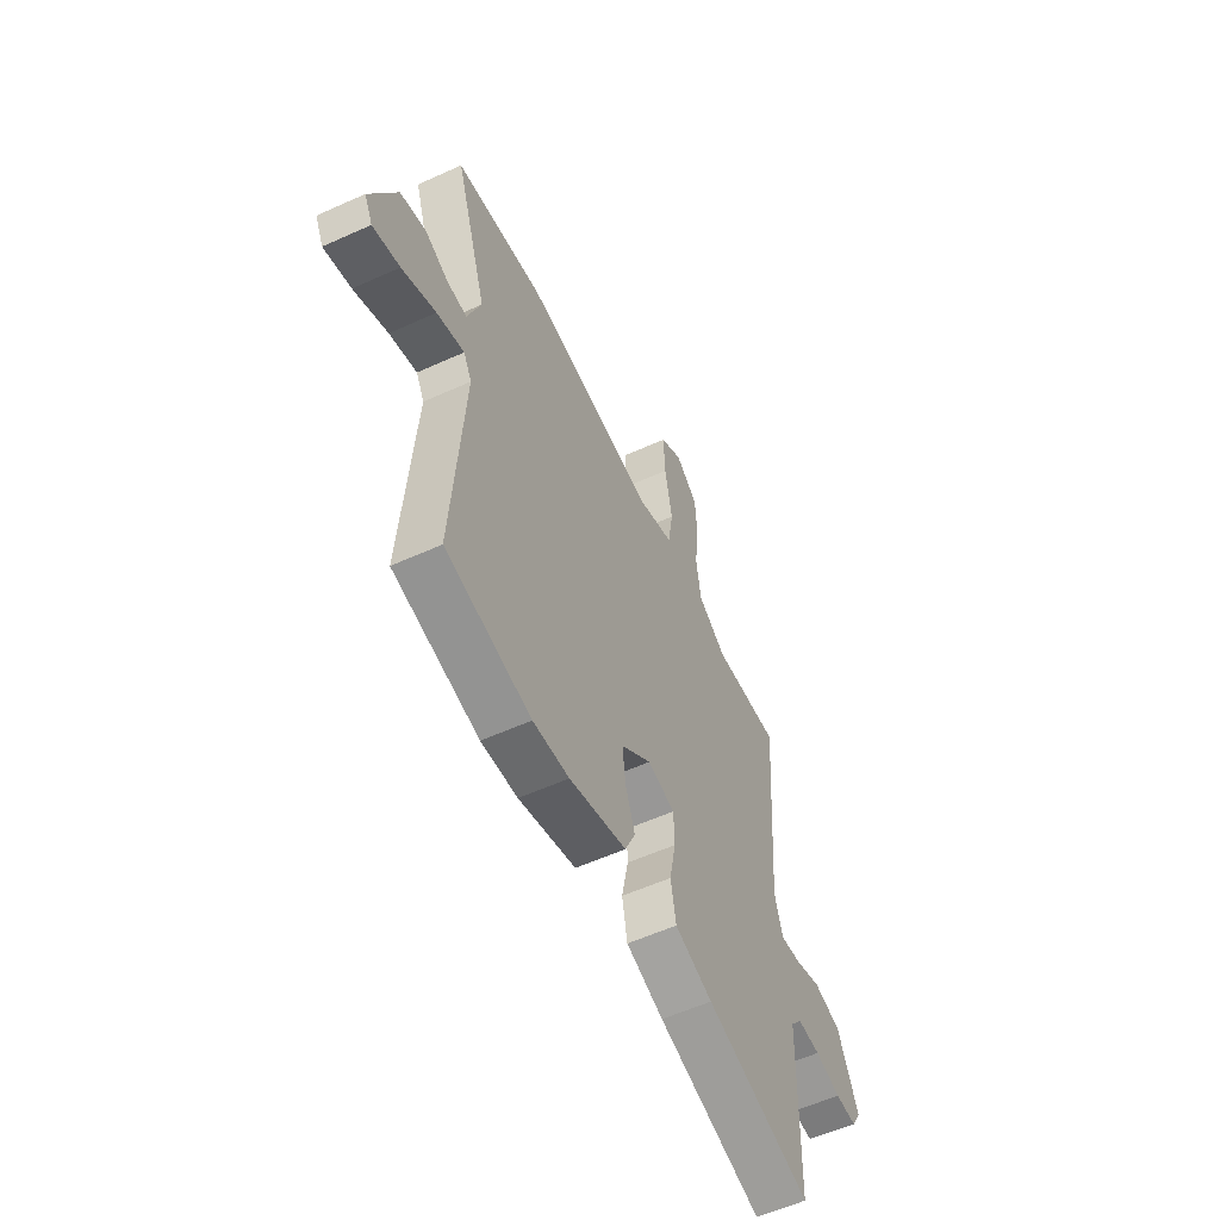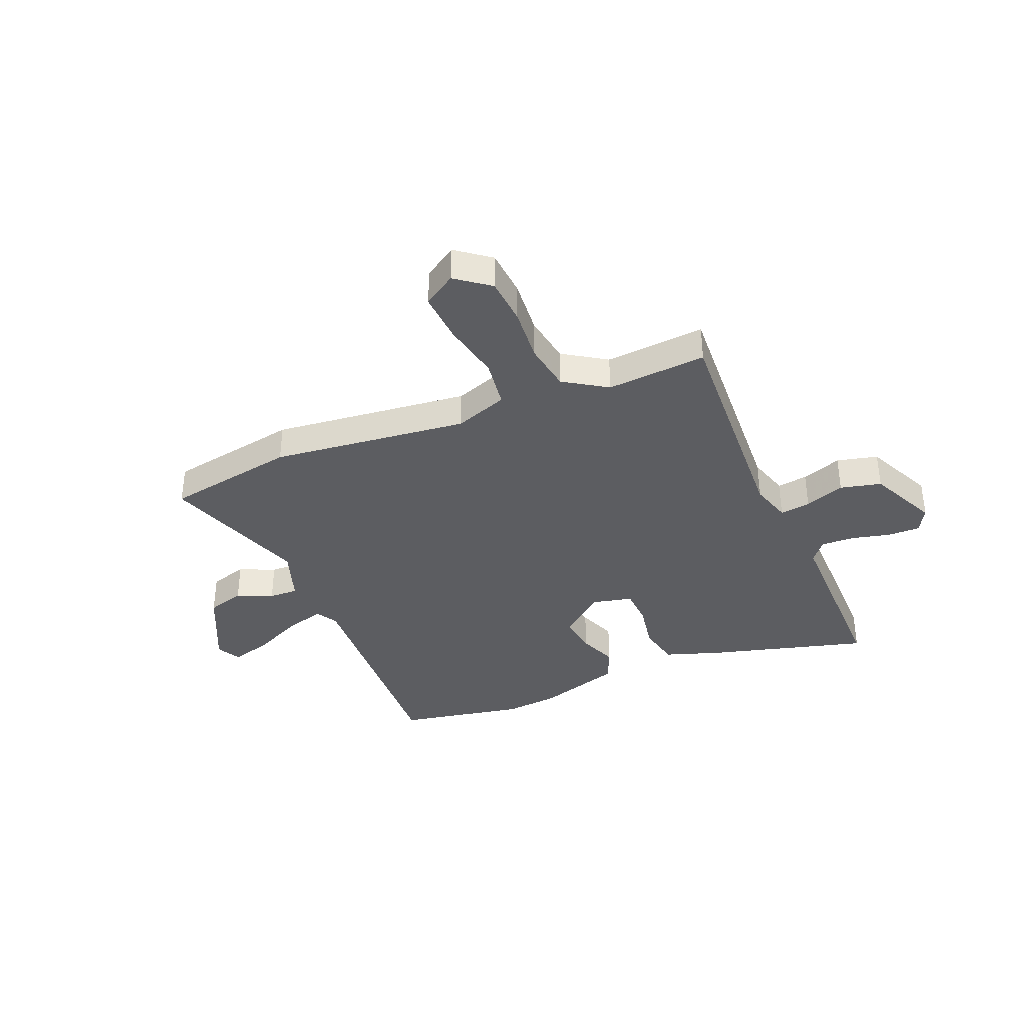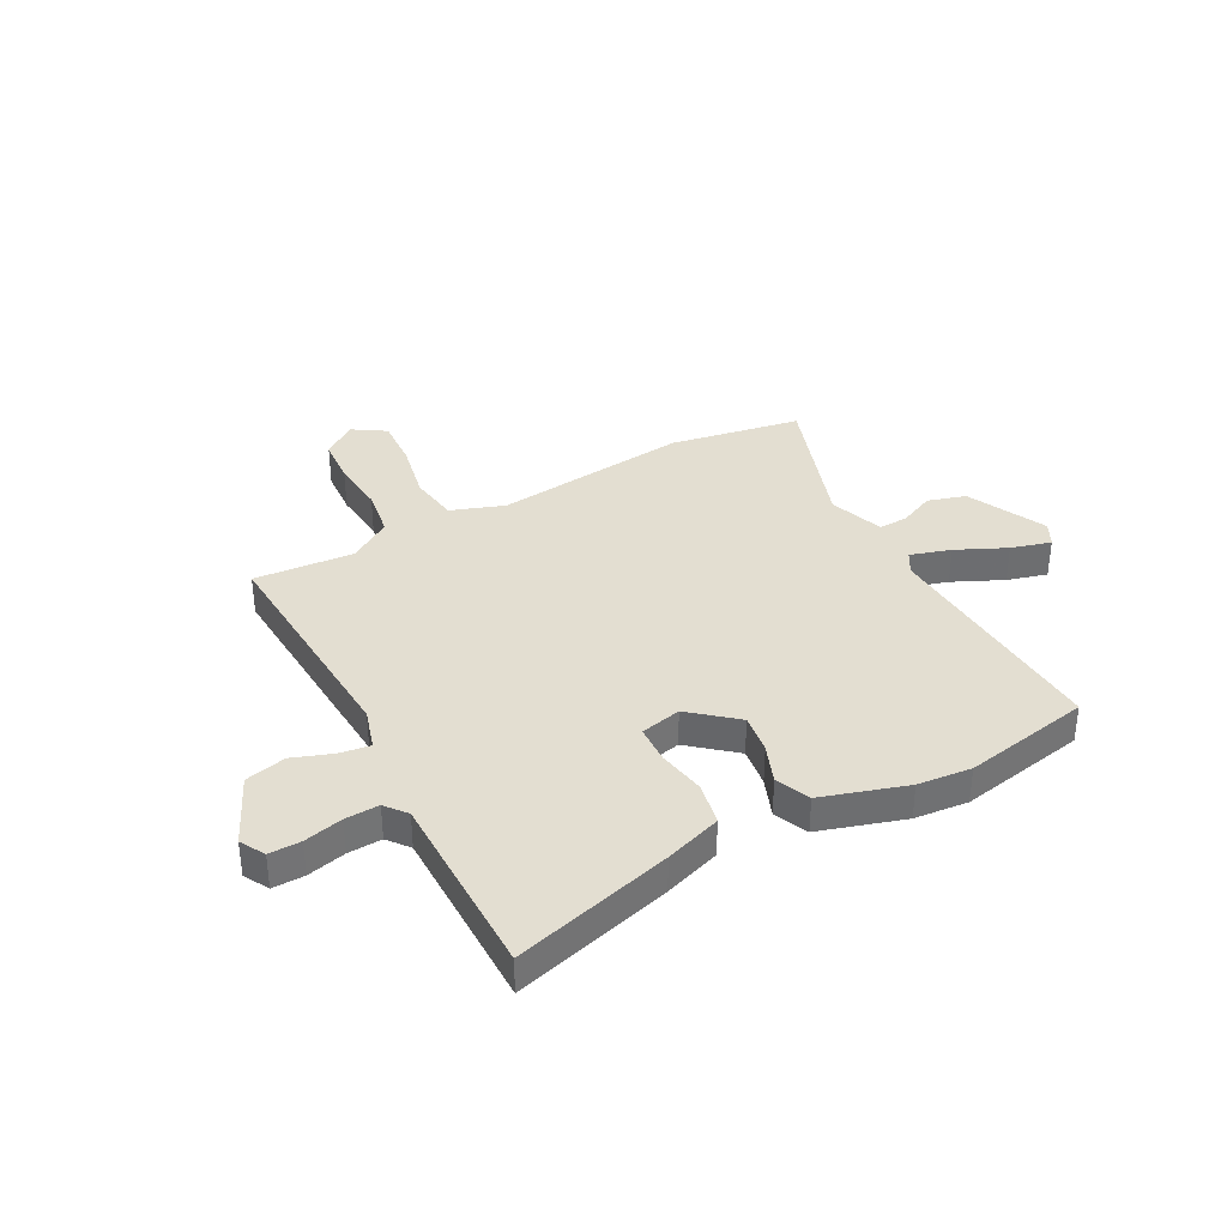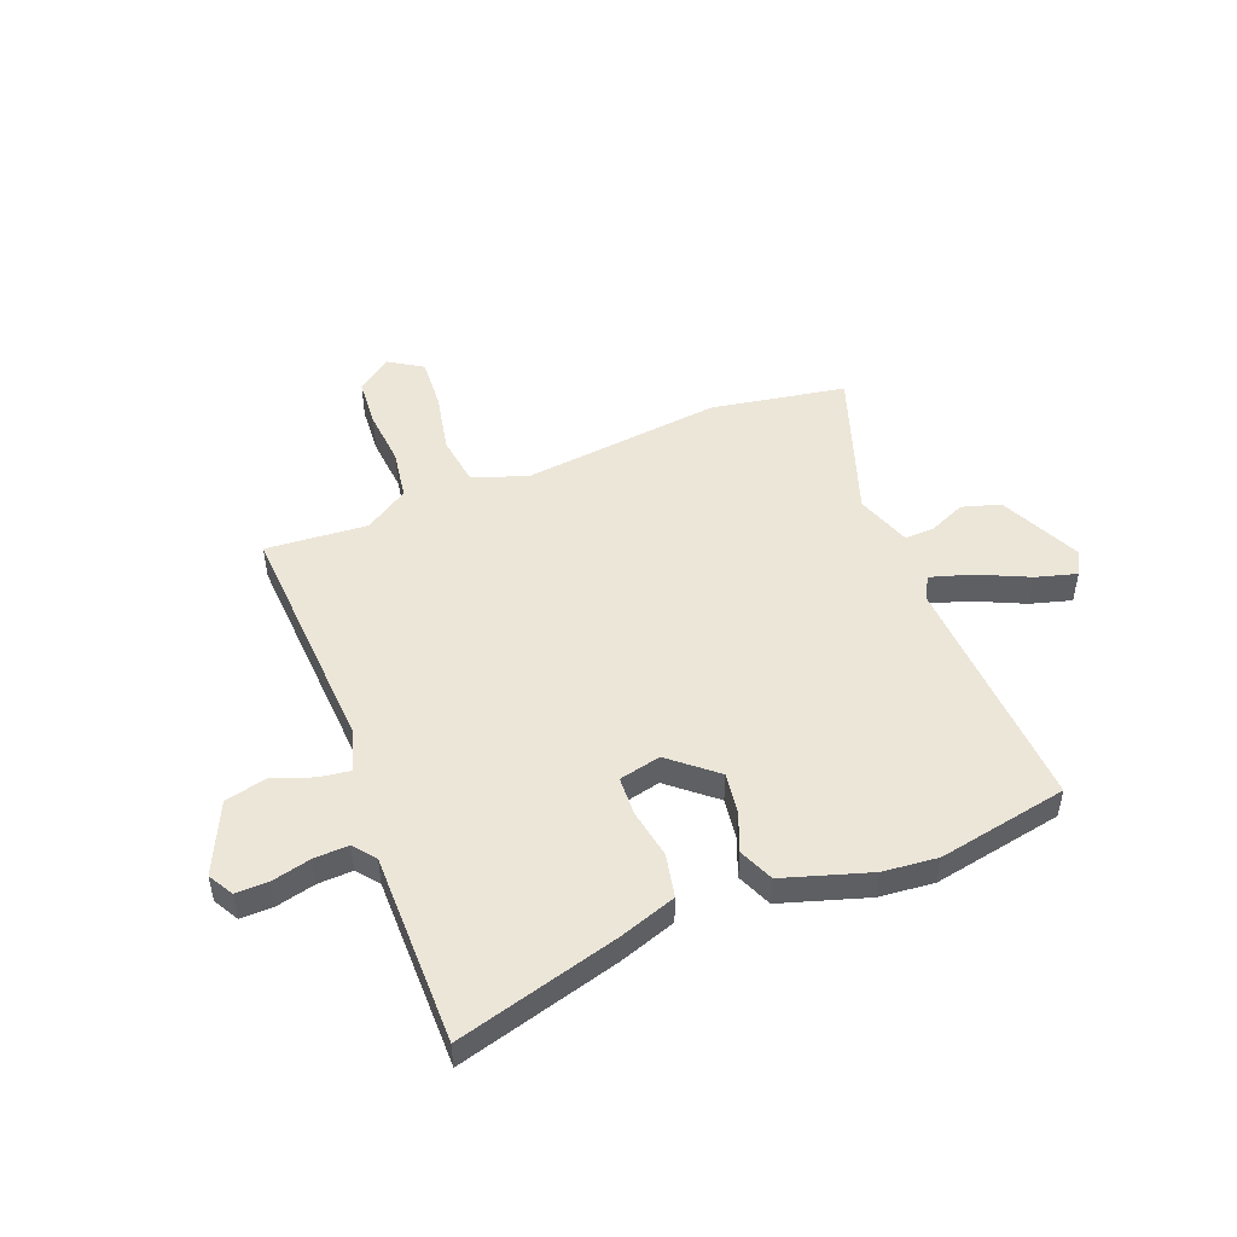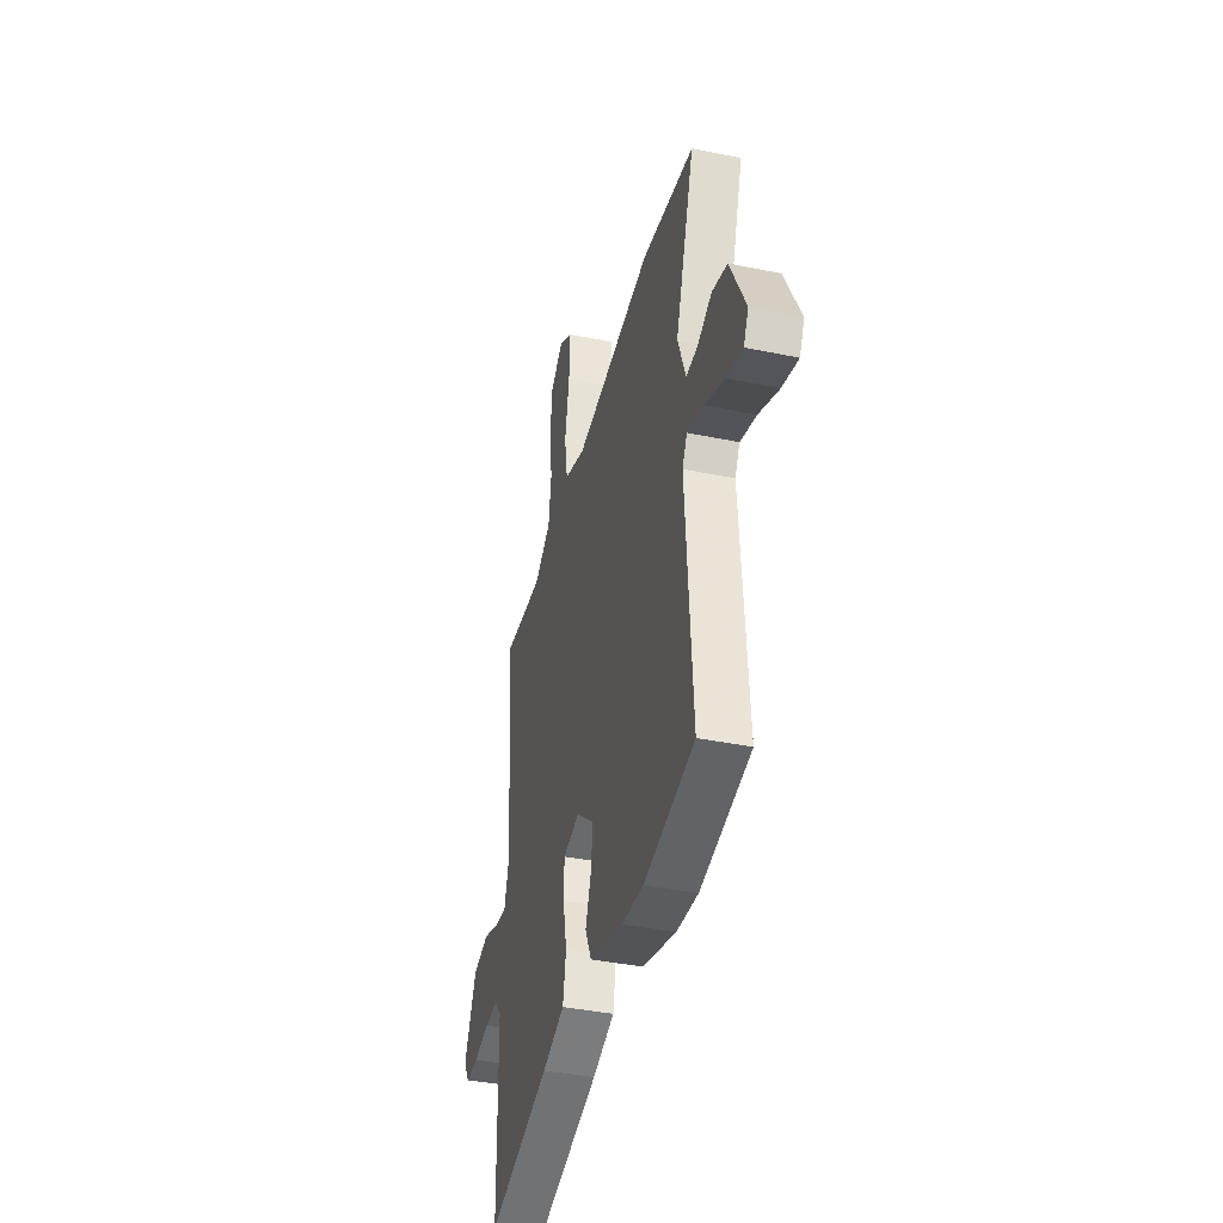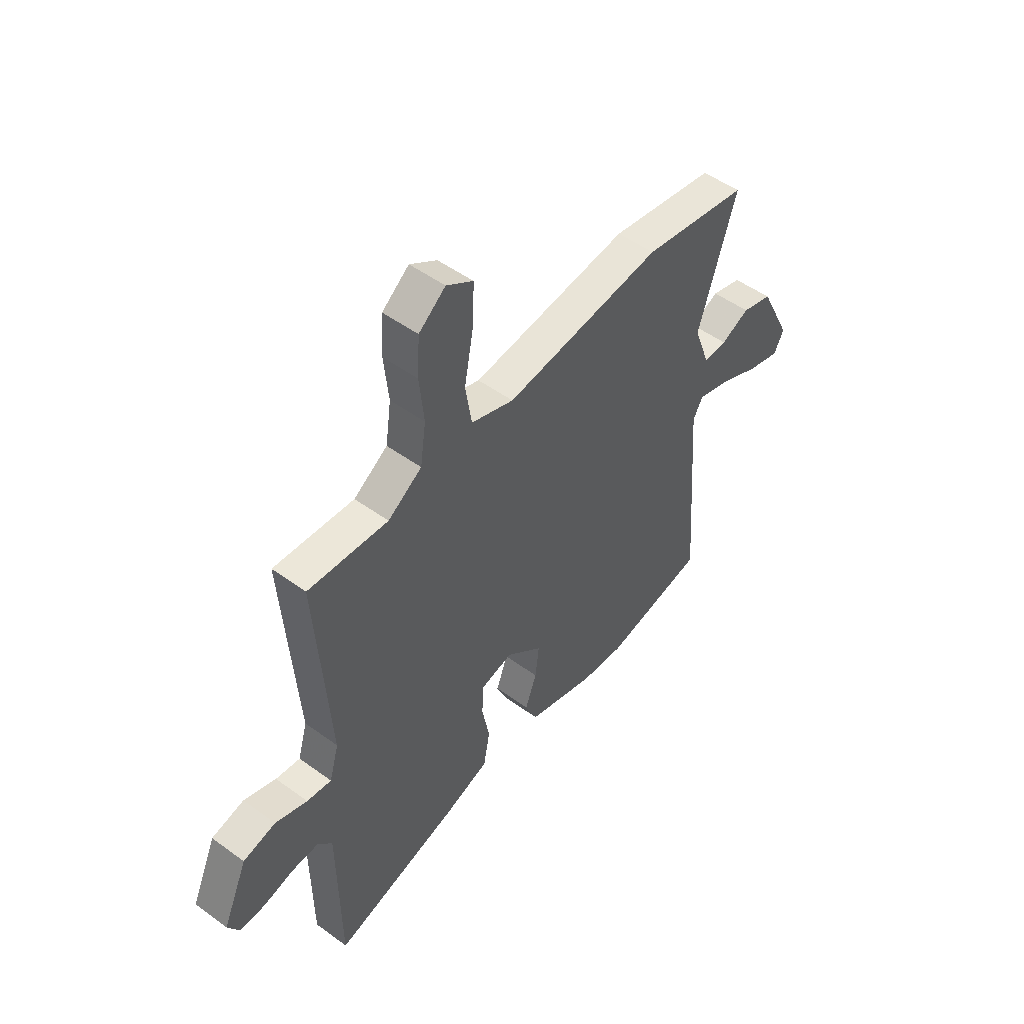
<metadata>
{"format":"obj","ext":"obj","renderer":"f3d","projection":"perspective","resolution":1024,"background":"white","views":[{"elev":-56.8,"azim":-64.7,"up":"+Z"},{"elev":-36.9,"azim":23.7,"up":"+Y"},{"elev":36.2,"azim":152.7,"up":"+Y"},{"elev":49.3,"azim":159.6,"up":"+Y"},{"elev":-39.2,"azim":-104.4,"up":"+Z"},{"elev":50.0,"azim":128.8,"up":"+Z"}]}
</metadata>
<code>
v 0.499 0.07 -0.588
v 0.201 0.07 -0.5
v 0.095 0.07 -0.462
v 0.08 0.07 -0.381
v 0.098 0.07 -0.29
v 0.096 0.07 -0.218
v 0.019 0.07 -0.199
v -0.067 0.07 -0.269
v -0.058 0.07 -0.344
v -0.031 0.07 -0.418
v -0.06 0.07 -0.482
v -0.221 0.07 -0.529
v -0.323 0.07 -0.537
v -0.563 0.07 -0.487
v -0.531 0.07 -0.038
v -0.554 0.07 0.004
v -0.631 0.07 -0.018
v -0.726 0.07 -0.06
v -0.802 0.07 -0.08
v -0.825 0.07 -0.034
v -0.751 0.07 0.115
v -0.679 0.07 0.135
v -0.612 0.07 0.104
v -0.557 0.07 0.101
v -0.519 0.07 0.203
v -0.609 0.07 0.483
v -0.36 0.07 0.522
v 0.011 0.07 0.473
v 0.112 0.07 0.507
v 0.127 0.07 0.6
v 0.106 0.07 0.713
v 0.102 0.07 0.809
v 0.165 0.07 0.848
v 0.228 0.07 0.798
v 0.233 0.07 0.708
v 0.222 0.07 0.604
v 0.235 0.07 0.511
v 0.315 0.07 0.457
v 0.504 0.07 0.468
v 0.471 0.07 0.026
v 0.493 0.07 -0.052
v 0.551 0.07 -0.045
v 0.627 0.07 -0.019
v 0.704 0.07 -0.039
v 0.762 0.07 -0.171
v 0.735 0.07 -0.217
v 0.675 0.07 -0.215
v 0.602 0.07 -0.196
v 0.538 0.07 -0.192
v 0.505 0.07 -0.232
v 0.499 0 -0.588
v 0.201 0 -0.5
v 0.095 0 -0.462
v 0.08 0 -0.381
v 0.098 0 -0.29
v 0.096 0 -0.218
v 0.019 0 -0.199
v -0.067 0 -0.269
v -0.058 0 -0.344
v -0.031 0 -0.418
v -0.06 0 -0.482
v -0.221 0 -0.529
v -0.323 0 -0.537
v -0.563 0 -0.487
v -0.531 0 -0.038
v -0.554 0 0.004
v -0.631 0 -0.018
v -0.726 0 -0.06
v -0.802 0 -0.08
v -0.825 0 -0.034
v -0.751 0 0.115
v -0.679 0 0.135
v -0.612 0 0.104
v -0.557 0 0.101
v -0.519 0 0.203
v -0.609 0 0.483
v -0.36 0 0.522
v 0.011 0 0.473
v 0.112 0 0.507
v 0.127 0 0.6
v 0.106 0 0.713
v 0.102 0 0.809
v 0.165 0 0.848
v 0.228 0 0.798
v 0.233 0 0.708
v 0.222 0 0.604
v 0.235 0 0.511
v 0.315 0 0.457
v 0.504 0 0.468
v 0.471 0 0.026
v 0.493 0 -0.052
v 0.551 0 -0.045
v 0.627 0 -0.019
v 0.704 0 -0.039
v 0.762 0 -0.171
v 0.735 0 -0.217
v 0.675 0 -0.215
v 0.602 0 -0.196
v 0.538 0 -0.192
v 0.505 0 -0.232
f 45 46 47 48
f 45 48 49
f 42 43 44 45
f 41 42 45 49
f 38 39 40
f 37 38 40 41
f 33 34 35 36
f 33 36 37
f 30 31 32 33
f 30 33 37
f 29 30 37 41
f 25 26 27 28
f 24 25 28 29
f 20 21 22 23
f 20 23 24
f 17 18 19 20
f 16 17 20 24
f 15 16 24 29
f 9 10 11 12
f 8 9 12 13
f 2 3 4 5
f 50 1 2 5
f 50 5 6
f 49 50 6 7
f 41 49 7
f 29 41 7
f 15 29 7 8
f 8 13 14 15
f 98 97 96 95
f 99 98 95
f 95 94 93 92
f 99 95 92 91
f 90 89 88
f 91 90 88 87
f 86 85 84 83
f 87 86 83
f 83 82 81 80
f 87 83 80
f 91 87 80 79
f 78 77 76 75
f 79 78 75 74
f 73 72 71 70
f 74 73 70
f 70 69 68 67
f 74 70 67 66
f 79 74 66 65
f 62 61 60 59
f 63 62 59 58
f 55 54 53 52
f 55 52 51 100
f 56 55 100
f 57 56 100 99
f 57 99 91
f 57 91 79
f 58 57 79 65
f 65 64 63 58
f 1 51 52 2
f 2 52 53 3
f 3 53 54 4
f 4 54 55 5
f 5 55 56 6
f 6 56 57 7
f 7 57 58 8
f 8 58 59 9
f 9 59 60 10
f 10 60 61 11
f 11 61 62 12
f 12 62 63 13
f 13 63 64 14
f 14 64 65 15
f 15 65 66 16
f 16 66 67 17
f 17 67 68 18
f 18 68 69 19
f 19 69 70 20
f 20 70 71 21
f 21 71 72 22
f 22 72 73 23
f 23 73 74 24
f 24 74 75 25
f 25 75 76 26
f 26 76 77 27
f 27 77 78 28
f 28 78 79 29
f 29 79 80 30
f 30 80 81 31
f 31 81 82 32
f 32 82 83 33
f 33 83 84 34
f 34 84 85 35
f 35 85 86 36
f 36 86 87 37
f 37 87 88 38
f 38 88 89 39
f 39 89 90 40
f 40 90 91 41
f 41 91 92 42
f 42 92 93 43
f 43 93 94 44
f 44 94 95 45
f 45 95 96 46
f 46 96 97 47
f 47 97 98 48
f 48 98 99 49
f 49 99 100 50
f 50 100 51 1

</code>
